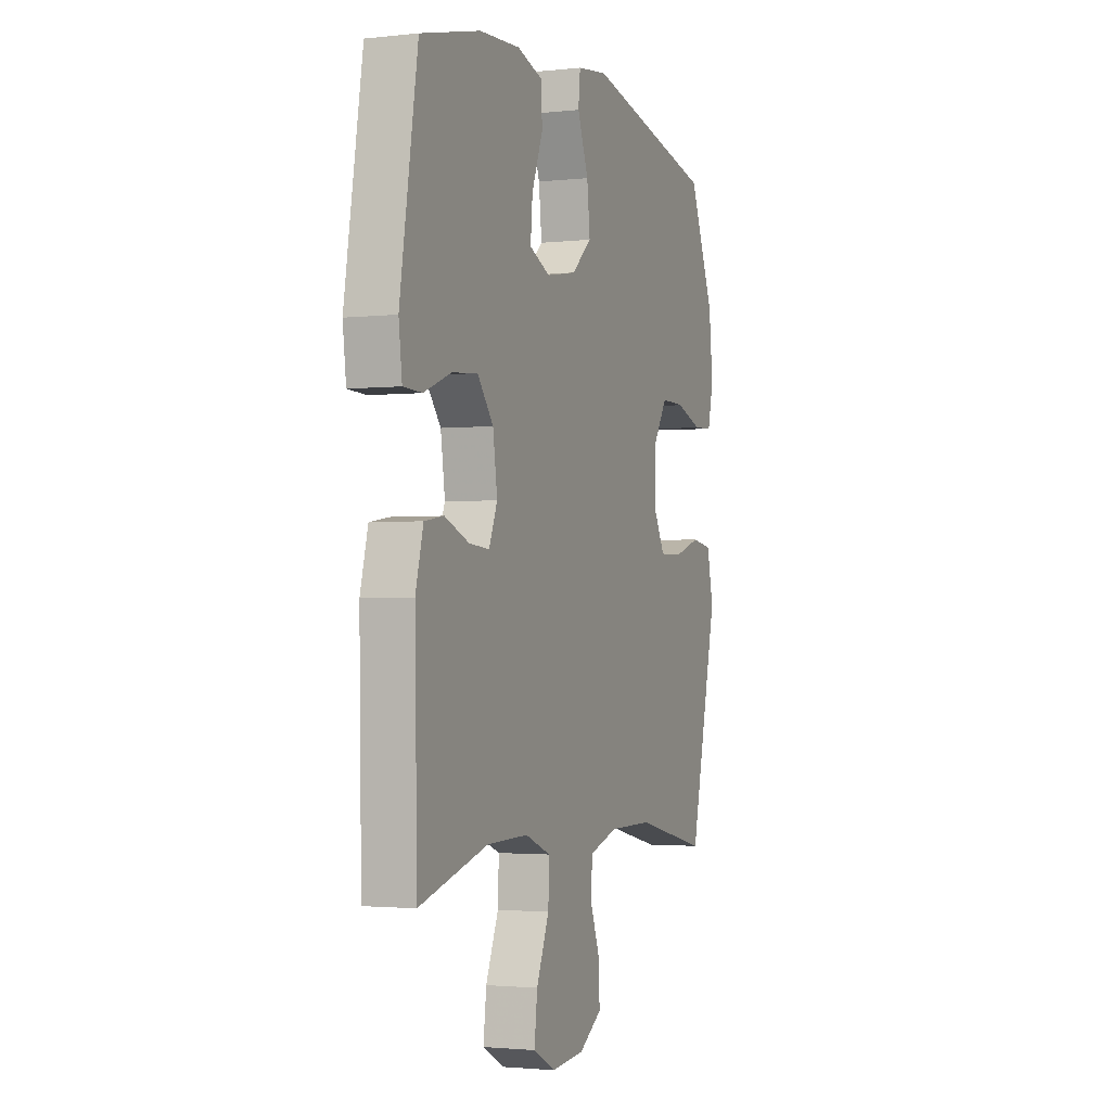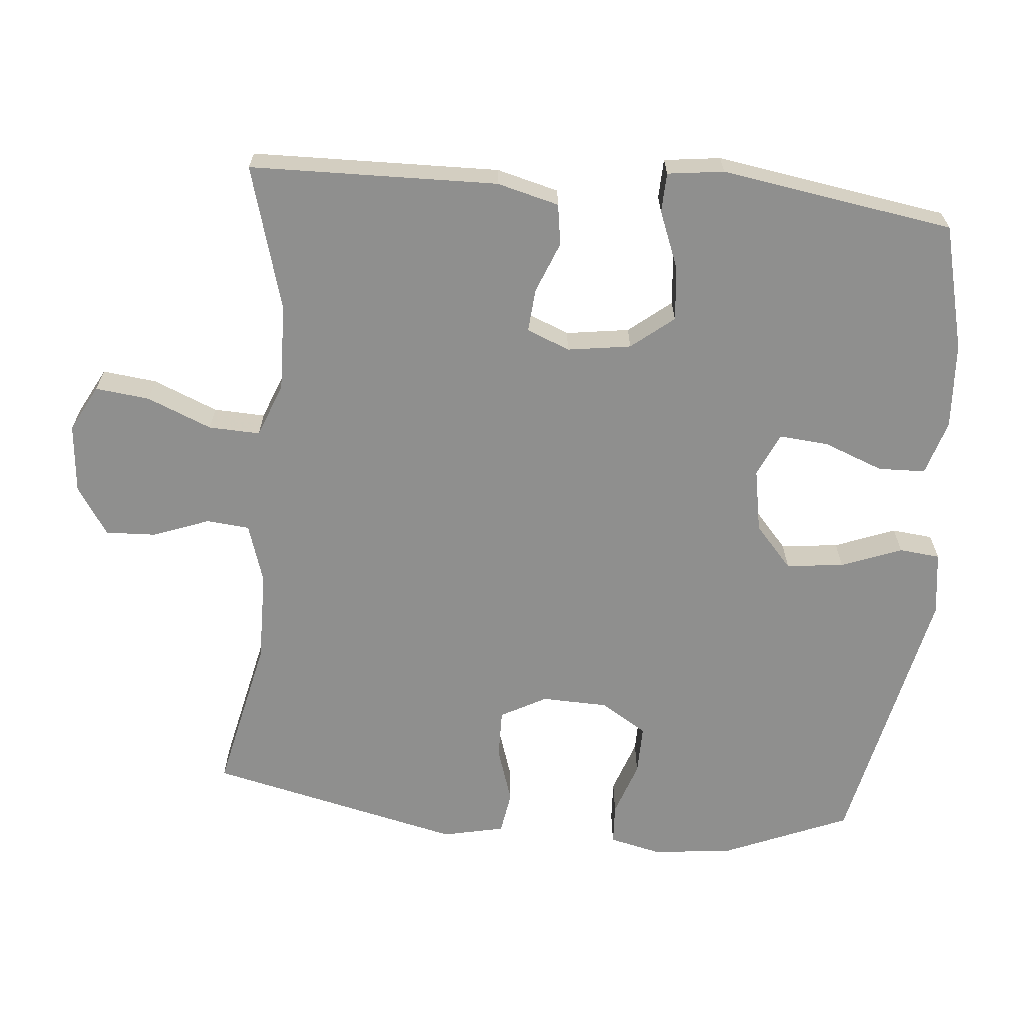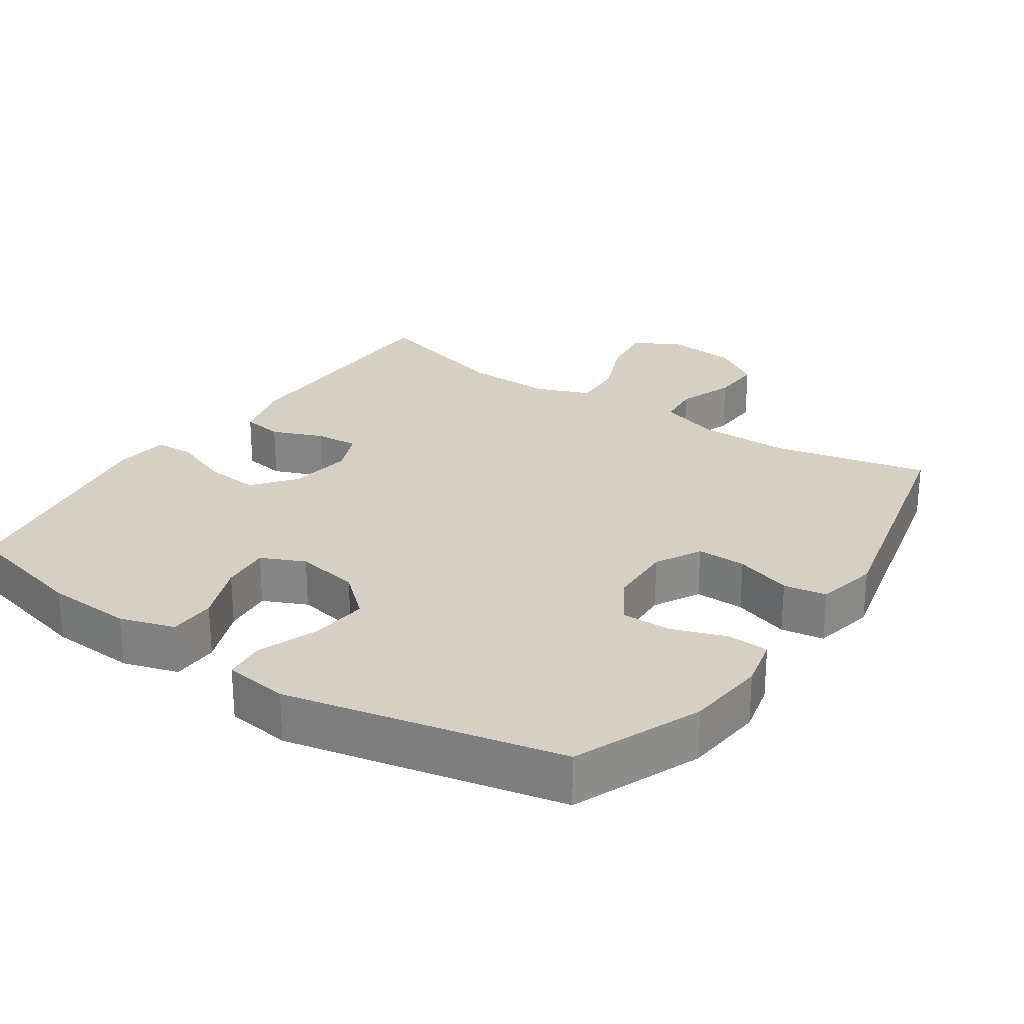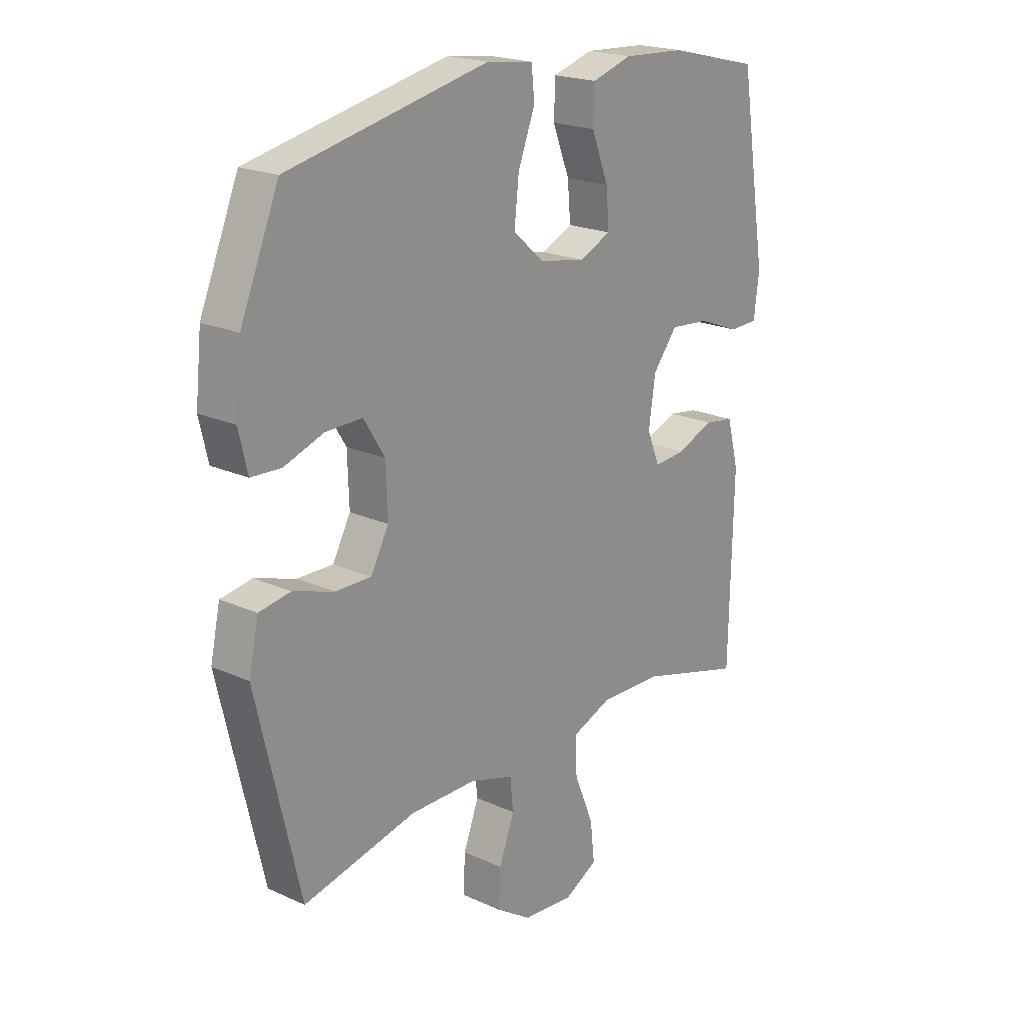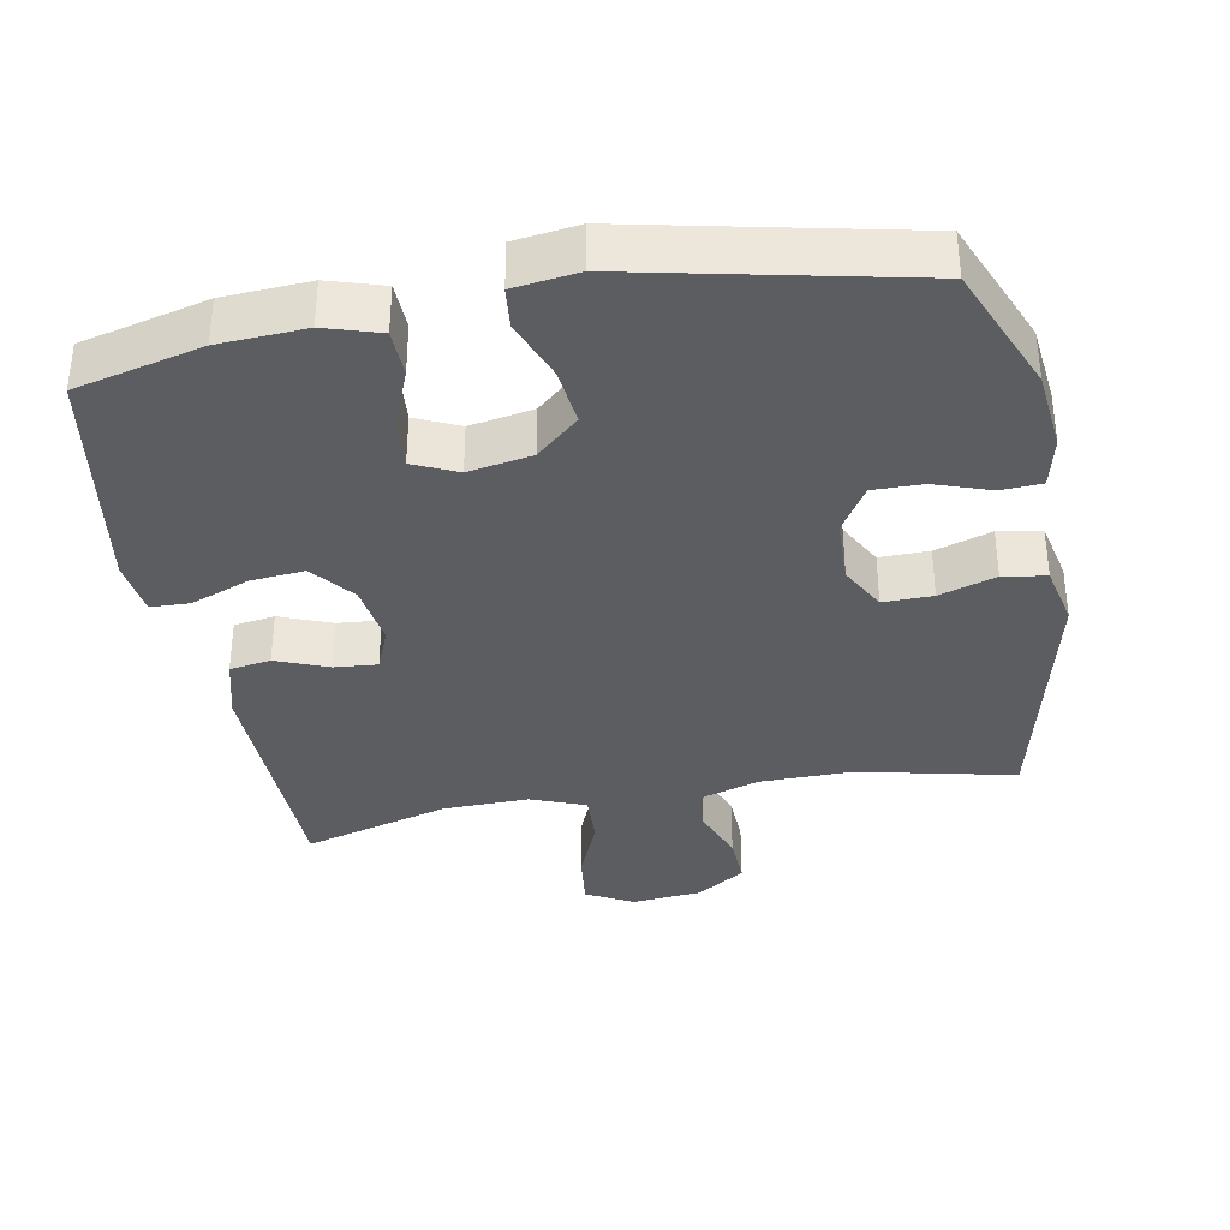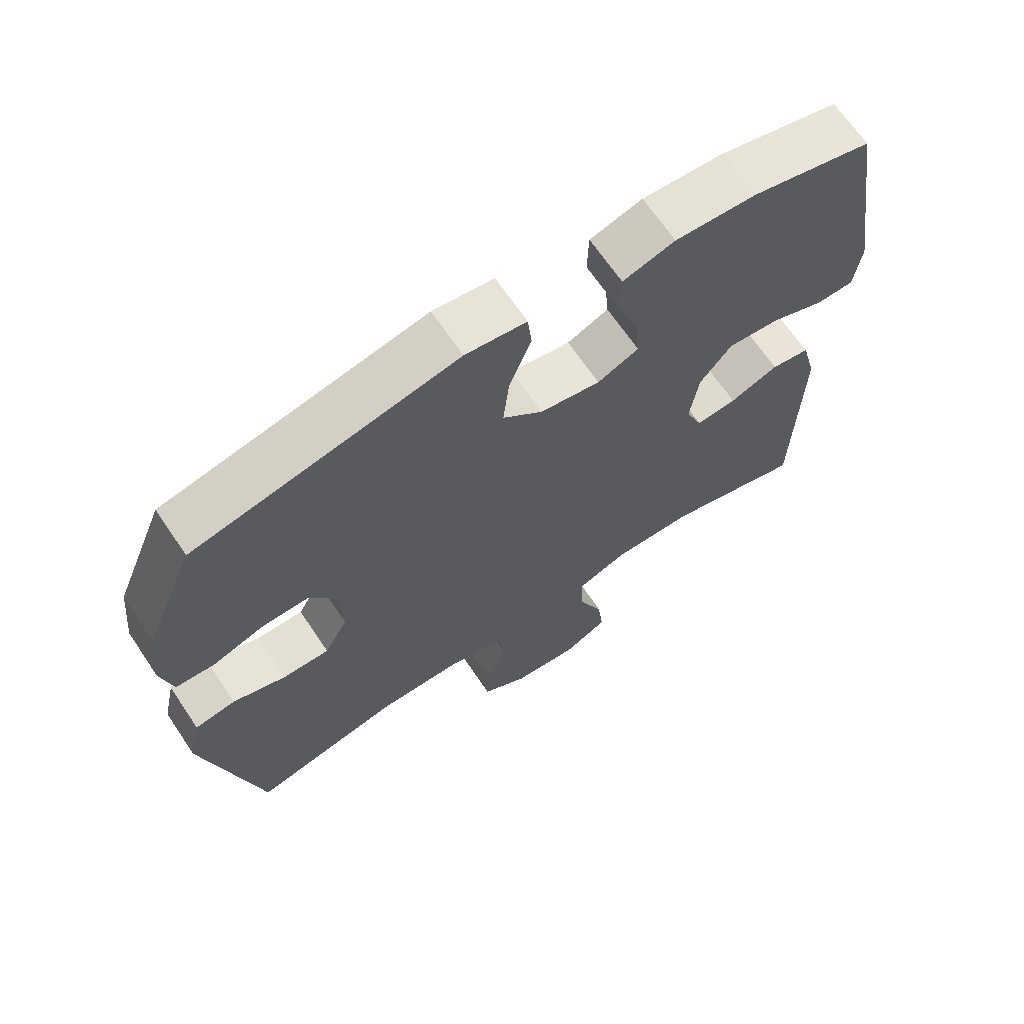
<metadata>
{"format":"obj","ext":"obj","renderer":"f3d","projection":"perspective","resolution":1024,"background":"white","views":[{"elev":-2.2,"azim":-68.5,"up":"+Z"},{"elev":-65.2,"azim":-95.1,"up":"+Y"},{"elev":26.0,"azim":34.1,"up":"+Y"},{"elev":20.6,"azim":129.5,"up":"+Z"},{"elev":-35.9,"azim":10.5,"up":"+Y"},{"elev":67.2,"azim":146.0,"up":"+Z"}]}
</metadata>
<code>
v 0.5 0.07 -0.5
v 0.279 0.07 -0.451
v 0.148 0.07 -0.452
v 0.063 0.07 -0.479
v 0.057 0.07 -0.54
v 0.087 0.07 -0.62
v 0.09 0.07 -0.692
v 0.021 0.07 -0.737
v -0.078 0.07 -0.746
v -0.144 0.07 -0.711
v -0.135 0.07 -0.634
v -0.097 0.07 -0.542
v -0.094 0.07 -0.469
v -0.171 0.07 -0.439
v -0.294 0.07 -0.442
v -0.5 0.07 -0.5
v -0.507 0.07 -0.148
v -0.484 0.07 -0.06
v -0.426 0.07 -0.051
v -0.353 0.07 -0.08
v -0.292 0.07 -0.085
v -0.267 0.07 -0.024
v -0.28 0.07 0.066
v -0.328 0.07 0.126
v -0.405 0.07 0.119
v -0.487 0.07 0.087
v -0.543 0.07 0.089
v -0.553 0.07 0.169
v -0.5 0.07 0.5
v -0.321 0.07 0.544
v -0.199 0.07 0.551
v -0.121 0.07 0.527
v -0.119 0.07 0.46
v -0.152 0.07 0.375
v -0.158 0.07 0.305
v -0.096 0.07 0.277
v -0.006 0.07 0.293
v 0.054 0.07 0.346
v 0.045 0.07 0.428
v 0.012 0.07 0.514
v 0.018 0.07 0.572
v 0.109 0.07 0.584
v 0.5 0.07 0.5
v 0.575 0.07 0.32
v 0.587 0.07 0.206
v 0.57 0.07 0.133
v 0.512 0.07 0.13
v 0.434 0.07 0.157
v 0.363 0.07 0.158
v 0.322 0.07 0.092
v 0.319 0.07 -0.002
v 0.354 0.07 -0.067
v 0.424 0.07 -0.066
v 0.504 0.07 -0.04
v 0.565 0.07 -0.05
v 0.584 0.07 -0.138
v 0.5 0 -0.5
v 0.279 0 -0.451
v 0.148 0 -0.452
v 0.063 0 -0.479
v 0.057 0 -0.54
v 0.087 0 -0.62
v 0.09 0 -0.692
v 0.021 0 -0.737
v -0.078 0 -0.746
v -0.144 0 -0.711
v -0.135 0 -0.634
v -0.097 0 -0.542
v -0.094 0 -0.469
v -0.171 0 -0.439
v -0.294 0 -0.442
v -0.5 0 -0.5
v -0.507 0 -0.148
v -0.484 0 -0.06
v -0.426 0 -0.051
v -0.353 0 -0.08
v -0.292 0 -0.085
v -0.267 0 -0.024
v -0.28 0 0.066
v -0.328 0 0.126
v -0.405 0 0.119
v -0.487 0 0.087
v -0.543 0 0.089
v -0.553 0 0.169
v -0.5 0 0.5
v -0.321 0 0.544
v -0.199 0 0.551
v -0.121 0 0.527
v -0.119 0 0.46
v -0.152 0 0.375
v -0.158 0 0.305
v -0.096 0 0.277
v -0.006 0 0.293
v 0.054 0 0.346
v 0.045 0 0.428
v 0.012 0 0.514
v 0.018 0 0.572
v 0.109 0 0.584
v 0.5 0 0.5
v 0.575 0 0.32
v 0.587 0 0.206
v 0.57 0 0.133
v 0.512 0 0.13
v 0.434 0 0.157
v 0.363 0 0.158
v 0.322 0 0.092
v 0.319 0 -0.002
v 0.354 0 -0.067
v 0.424 0 -0.066
v 0.504 0 -0.04
v 0.565 0 -0.05
v 0.584 0 -0.138
f 56 1 2
f 55 56 2
f 54 55 2
f 53 54 2
f 52 53 2 3
f 51 52 3 4
f 50 51 4
f 46 47 48
f 45 46 48
f 44 45 48
f 43 44 48
f 42 43 48
f 41 42 48
f 40 41 48
f 39 40 48
f 38 39 48 49
f 37 38 49 50
f 32 33 34
f 31 32 34
f 30 31 34
f 29 30 34
f 28 29 34
f 27 28 34
f 26 27 34
f 25 26 34
f 24 25 34 35
f 23 24 35 36
f 18 19 20
f 17 18 20
f 16 17 20
f 15 16 20
f 14 15 20 21
f 13 14 21 22
f 10 11 12
f 9 10 12
f 8 9 12
f 7 8 12
f 6 7 12
f 5 6 12
f 4 5 12 13
f 36 37 50
f 23 36 50
f 22 23 50
f 13 22 50
f 4 13 50
f 58 57 112
f 58 112 111
f 58 111 110
f 58 110 109
f 59 58 109 108
f 60 59 108 107
f 60 107 106
f 104 103 102
f 104 102 101
f 104 101 100
f 104 100 99
f 104 99 98
f 104 98 97
f 104 97 96
f 104 96 95
f 105 104 95 94
f 106 105 94 93
f 90 89 88
f 90 88 87
f 90 87 86
f 90 86 85
f 90 85 84
f 90 84 83
f 90 83 82
f 90 82 81
f 91 90 81 80
f 92 91 80 79
f 76 75 74
f 76 74 73
f 76 73 72
f 76 72 71
f 77 76 71 70
f 78 77 70 69
f 68 67 66
f 68 66 65
f 68 65 64
f 68 64 63
f 68 63 62
f 68 62 61
f 69 68 61 60
f 106 93 92
f 106 92 79
f 106 79 78
f 106 78 69
f 106 69 60
f 1 57 58 2
f 2 58 59 3
f 3 59 60 4
f 4 60 61 5
f 5 61 62 6
f 6 62 63 7
f 7 63 64 8
f 8 64 65 9
f 9 65 66 10
f 10 66 67 11
f 11 67 68 12
f 12 68 69 13
f 13 69 70 14
f 14 70 71 15
f 15 71 72 16
f 16 72 73 17
f 17 73 74 18
f 18 74 75 19
f 19 75 76 20
f 20 76 77 21
f 21 77 78 22
f 22 78 79 23
f 23 79 80 24
f 24 80 81 25
f 25 81 82 26
f 26 82 83 27
f 27 83 84 28
f 28 84 85 29
f 29 85 86 30
f 30 86 87 31
f 31 87 88 32
f 32 88 89 33
f 33 89 90 34
f 34 90 91 35
f 35 91 92 36
f 36 92 93 37
f 37 93 94 38
f 38 94 95 39
f 39 95 96 40
f 40 96 97 41
f 41 97 98 42
f 42 98 99 43
f 43 99 100 44
f 44 100 101 45
f 45 101 102 46
f 46 102 103 47
f 47 103 104 48
f 48 104 105 49
f 49 105 106 50
f 50 106 107 51
f 51 107 108 52
f 52 108 109 53
f 53 109 110 54
f 54 110 111 55
f 55 111 112 56
f 56 112 57 1

</code>
